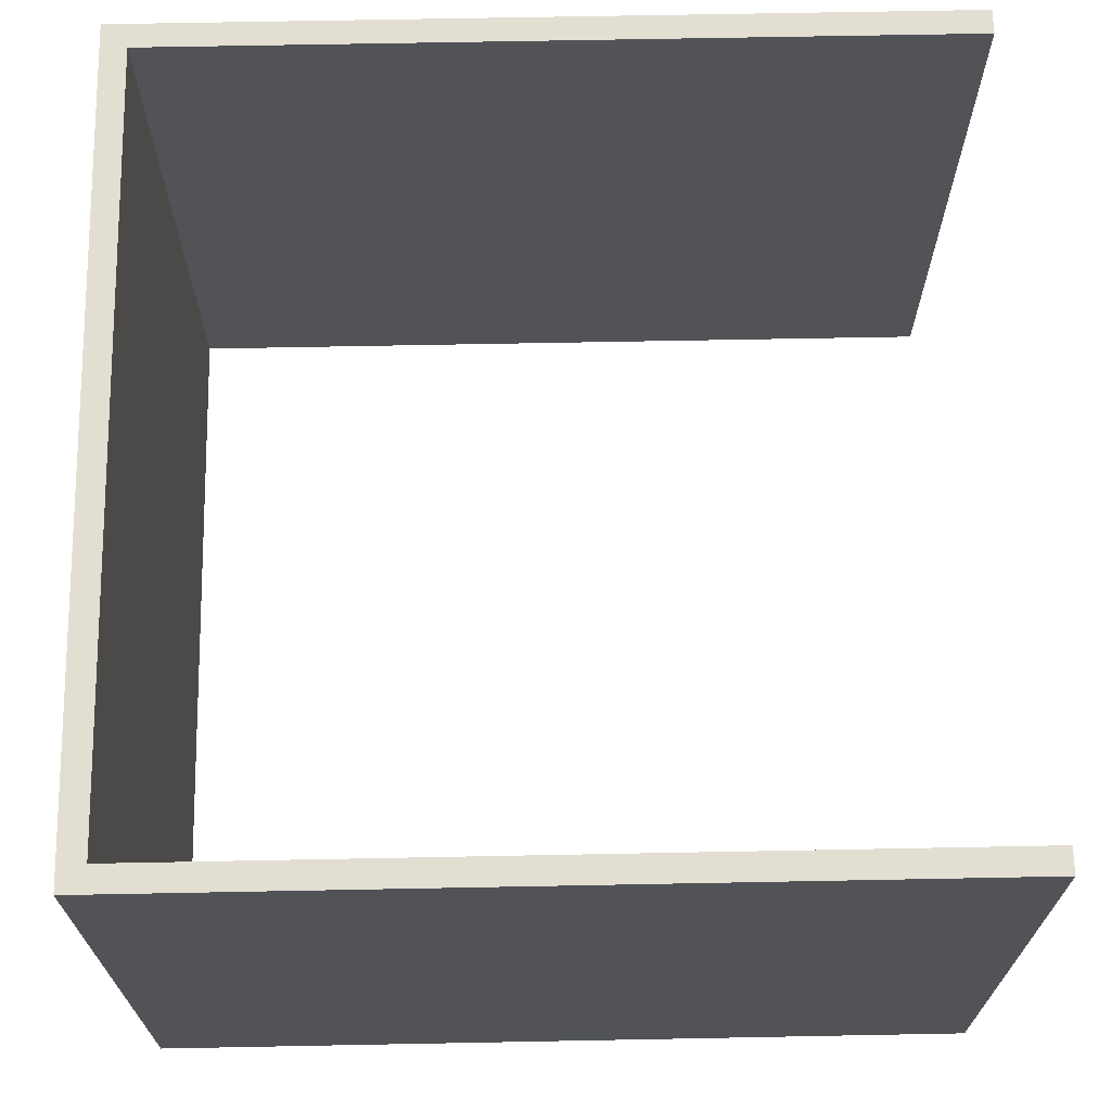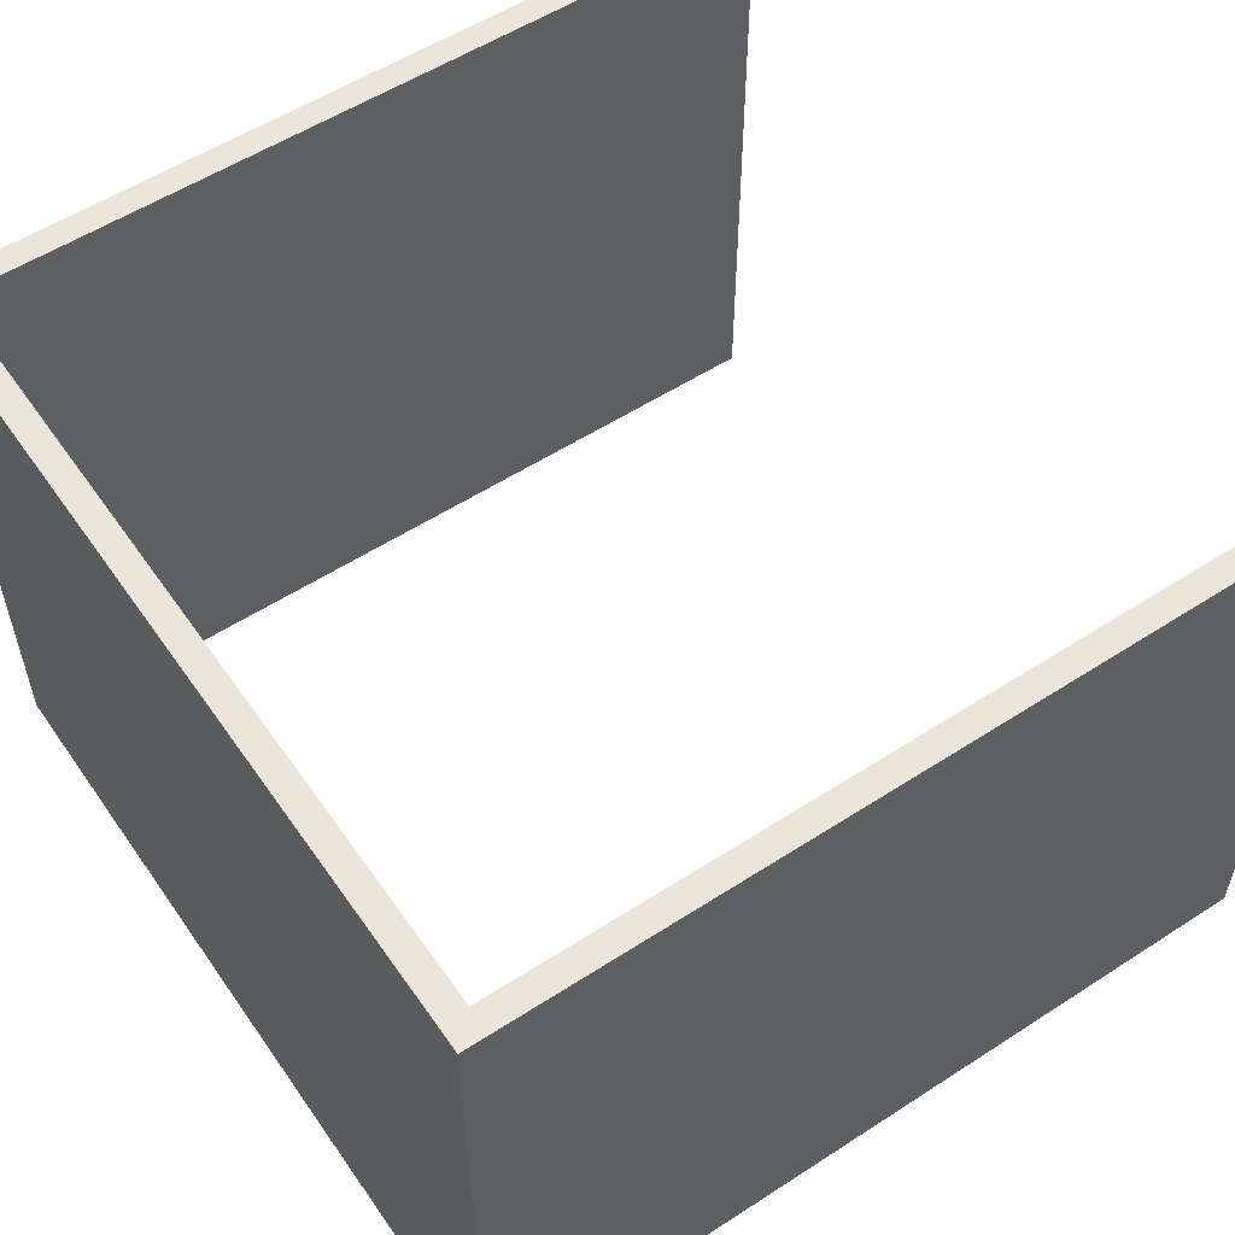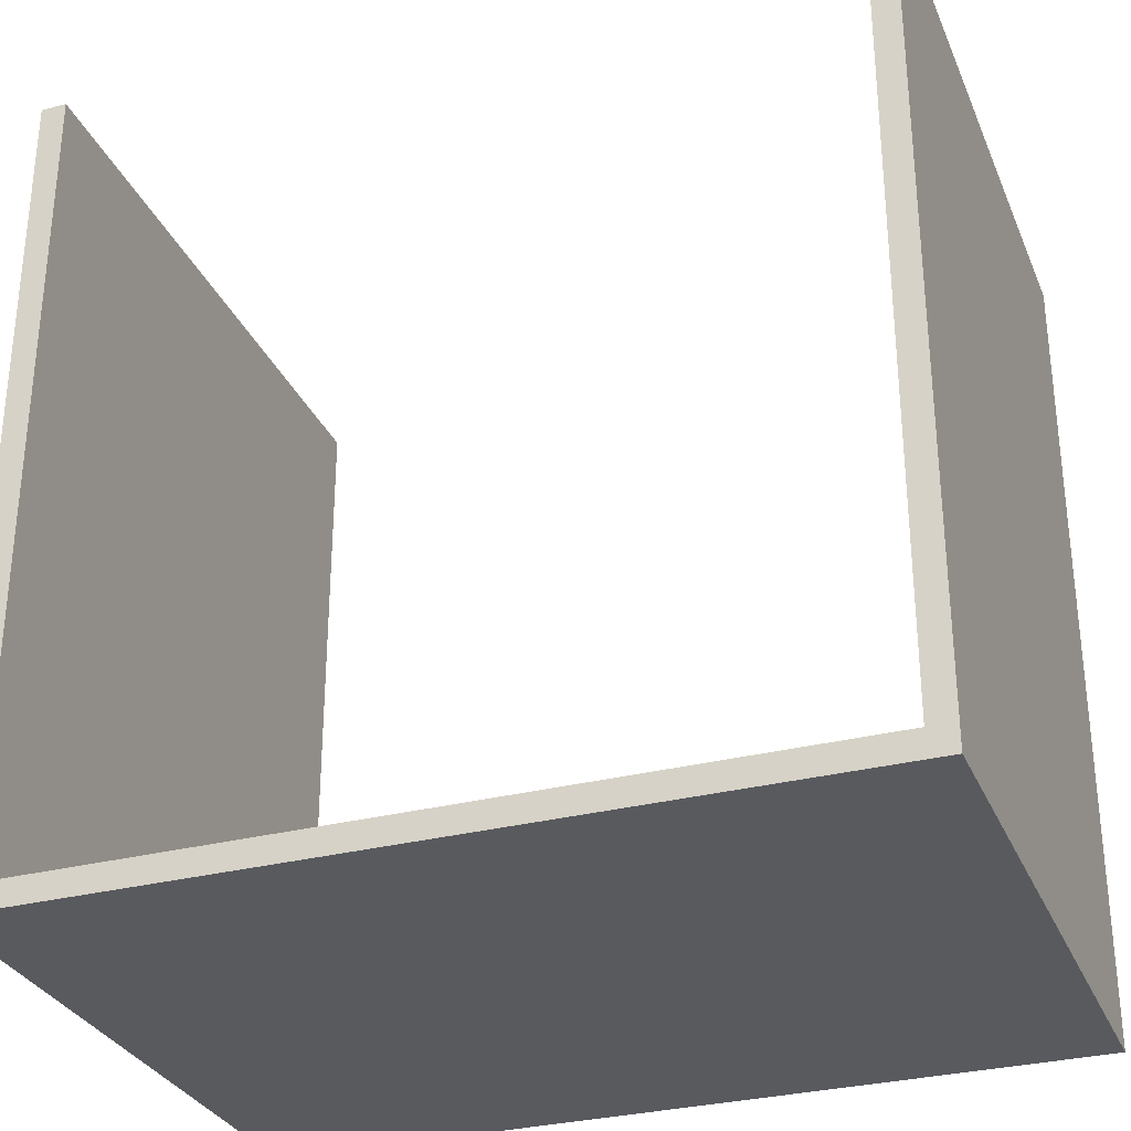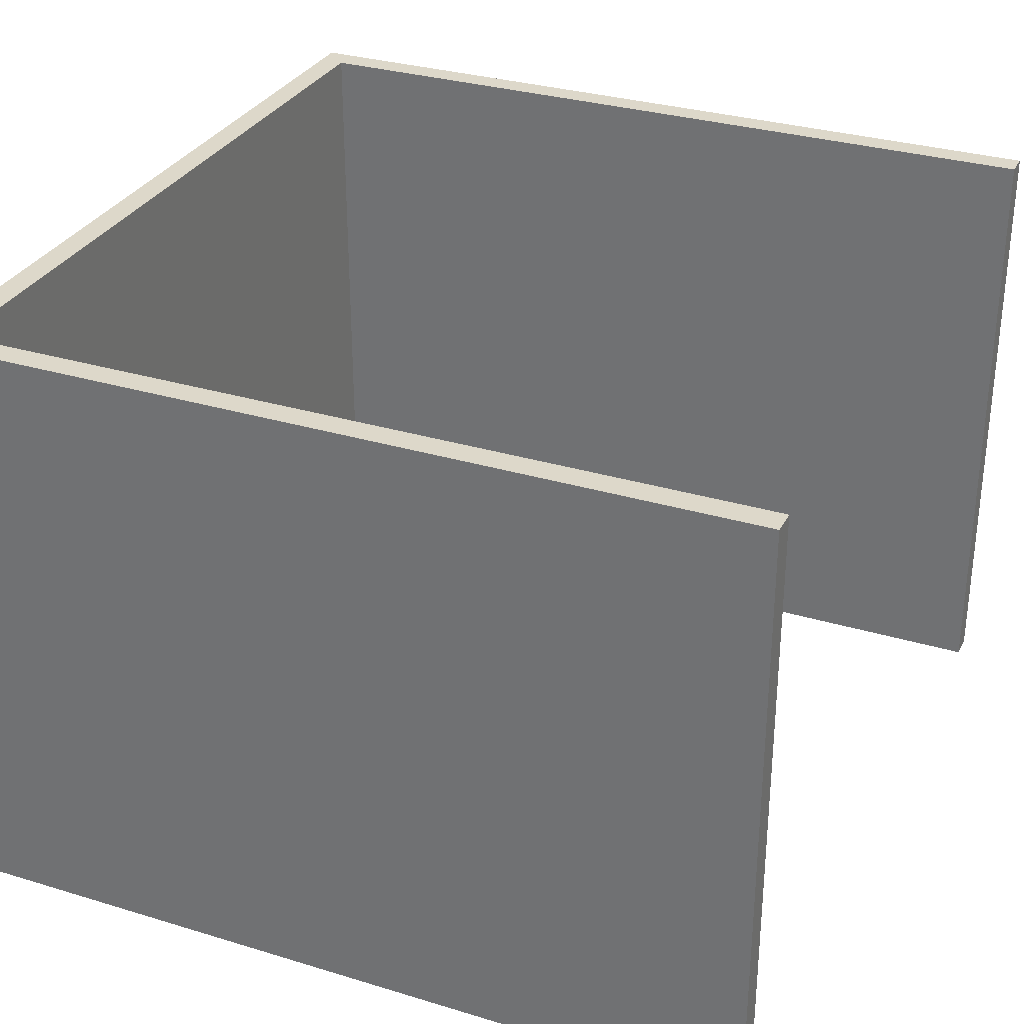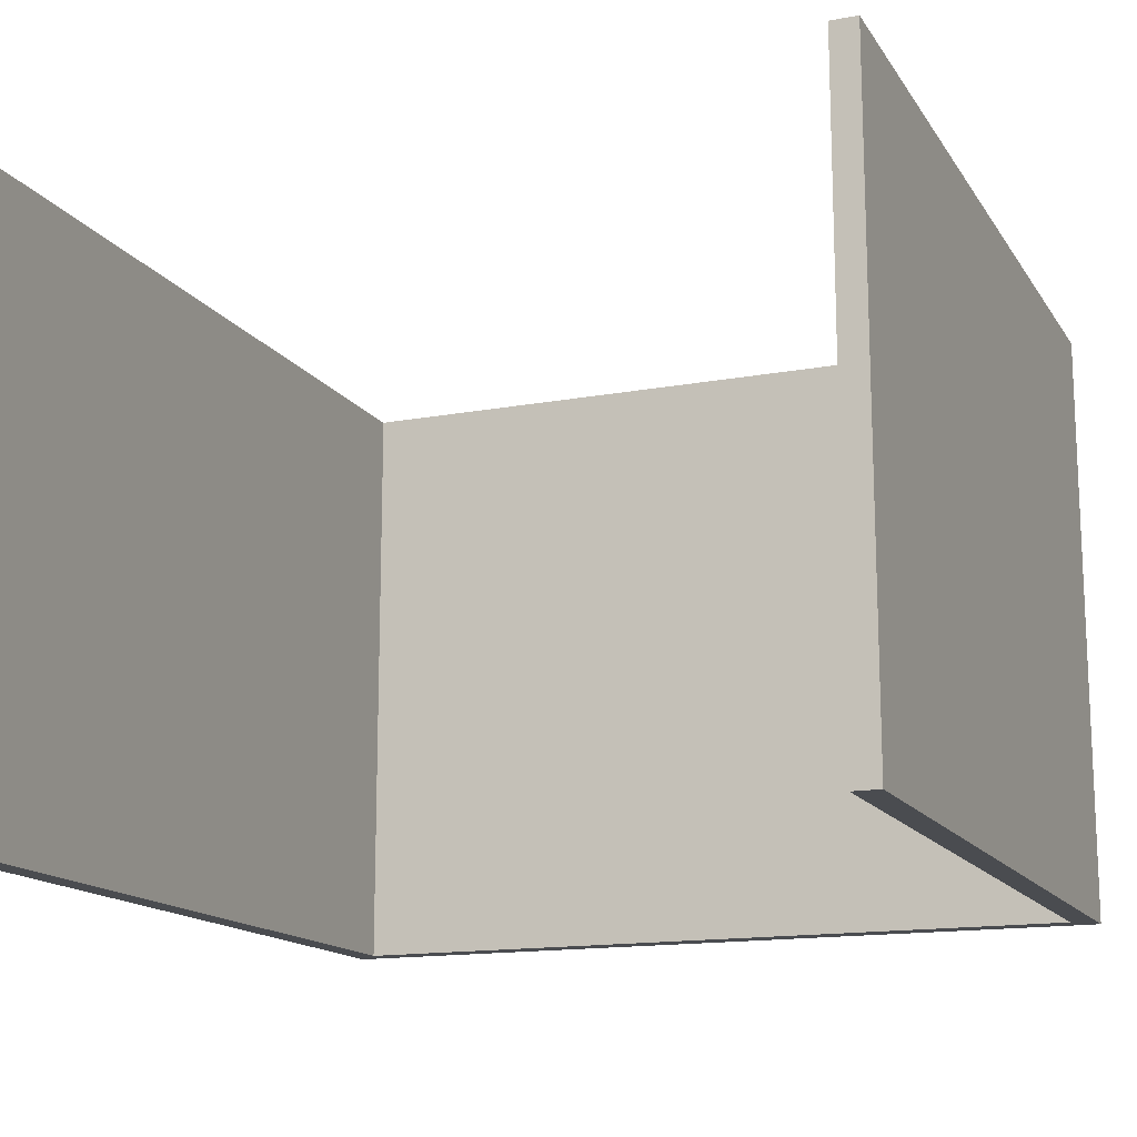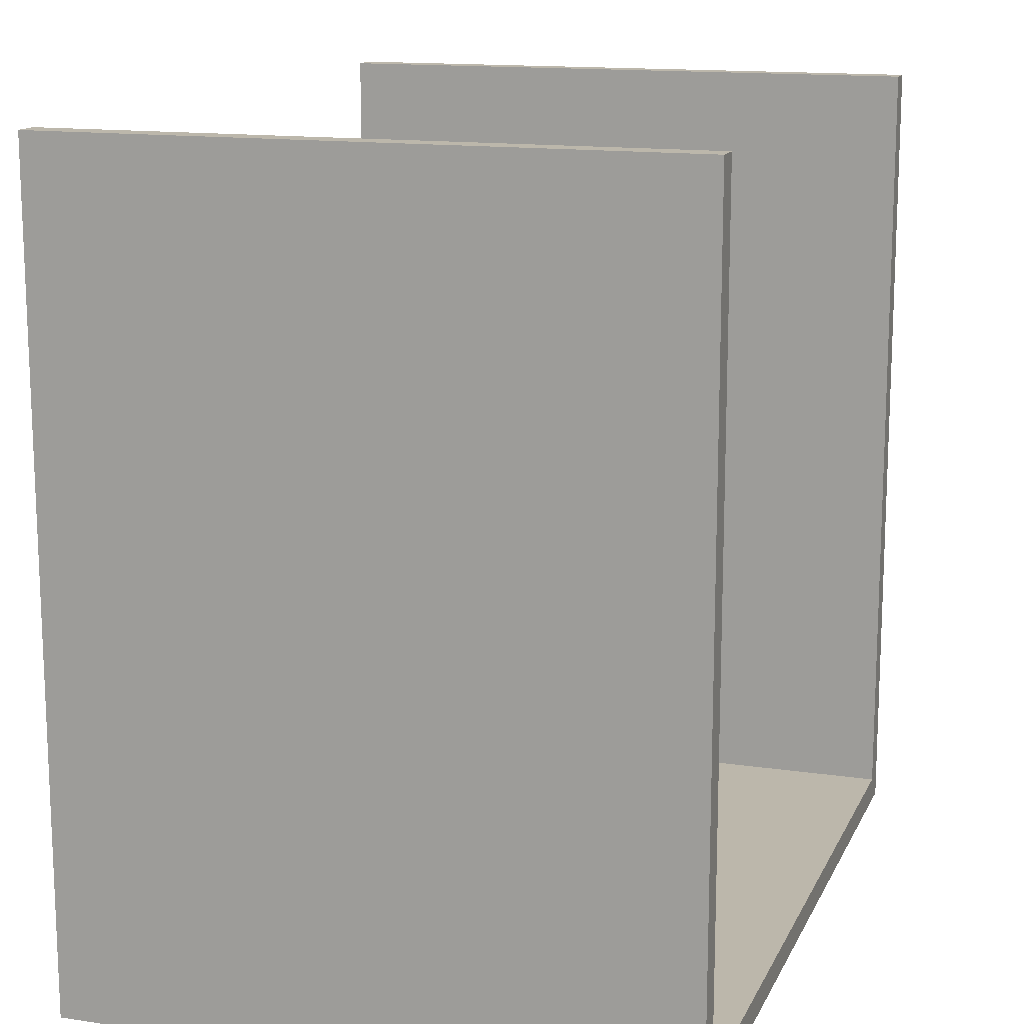
<metadata>
{"format":"obj","ext":"obj","renderer":"f3d","projection":"perspective","resolution":1024,"background":"white","views":[{"elev":68.0,"azim":-91.1,"up":"+Y"},{"elev":55.4,"azim":-124.3,"up":"+Y"},{"elev":-30.8,"azim":-159.7,"up":"+Z"},{"elev":31.0,"azim":-66.5,"up":"+Y"},{"elev":-14.9,"azim":21.8,"up":"+Y"},{"elev":14.3,"azim":-71.9,"up":"+Z"}]}
</metadata>
<code>
o
v 0.3 0 -5.7
v 0.3 0 -8.9
v 0.3 0.1 -5.7
v 0.3 0.1 -8.9
v 0.3 2.4 -5.7
v 0.3 2.4 -8.9
v 3.4 0 -5.7
v 3.4 0 -8.8
v 3.4 0.1 -5.7
v 3.4 0.1 -8.8
v 3.4 2.4 -5.7
v 3.4 2.4 -8.8
v 0.4 0 -5.7
v 0.4 0 -8.8
v 0.4 0.1 -5.7
v 0.4 0.1 -8.8
v 0.4 2.4 -5.7
v 0.4 2.4 -8.8
v 3.5 0 -5.7
v 3.5 0 -8.9
v 3.5 0.1 -5.7
v 3.5 0.1 -8.9
v 3.5 2.4 -5.7
v 3.5 2.4 -8.9
v 0.3 0 -5.7
v 0.3 0.1 -5.7
v 0.3 2.4 -5.7
v 0.4 0 -5.7
v 0.4 0.1 -5.7
v 0.4 2.4 -5.7
v 3.4 0 -5.7
v 3.4 0.1 -5.7
v 3.4 2.4 -5.7
v 3.5 0 -5.7
v 3.5 0.1 -5.7
v 3.5 2.4 -5.7
v 0.4 0 -8.8
v 0.4 0.1 -8.8
v 0.4 2.4 -8.8
v 3.4 0 -8.8
v 3.4 0.1 -8.8
v 3.4 2.4 -8.8
v 0.3 0 -8.9
v 0.3 0.1 -8.9
v 0.3 2.4 -8.9
v 3.5 0 -8.9
v 3.5 0.1 -8.9
v 3.5 2.4 -8.9
v 0.3 0 -5.7
v 0.4 0 -5.7
v 3.4 0 -5.7
v 3.5 0 -5.7
v 0.4 0 -8.8
v 3.4 0 -8.8
v 0.3 0 -8.9
v 3.5 0 -8.9
v 0.3 2.4 -5.7
v 0.4 2.4 -5.7
v 3.4 2.4 -5.7
v 3.5 2.4 -5.7
v 0.4 2.4 -8.8
v 3.4 2.4 -8.8
v 0.3 2.4 -8.9
v 3.5 2.4 -8.9
f 3 2 1
f 4 2 3
f 5 4 3
f 6 4 5
f 9 8 7
f 10 8 9
f 11 10 9
f 12 10 11
f 13 14 15
f 15 14 16
f 15 16 17
f 17 16 18
f 19 20 21
f 21 20 22
f 21 22 23
f 23 22 24
f 28 26 25
f 29 27 26
f 29 26 28
f 30 27 29
f 34 32 31
f 35 33 32
f 35 32 34
f 36 33 35
f 40 38 37
f 41 39 38
f 41 38 40
f 42 39 41
f 43 44 46
f 44 45 47
f 46 44 47
f 47 45 48
f 53 50 49
f 54 52 51
f 55 53 49
f 55 54 53
f 56 52 54
f 56 54 55
f 57 58 61
f 59 60 62
f 57 61 63
f 61 62 63
f 62 60 64
f 63 62 64

</code>
